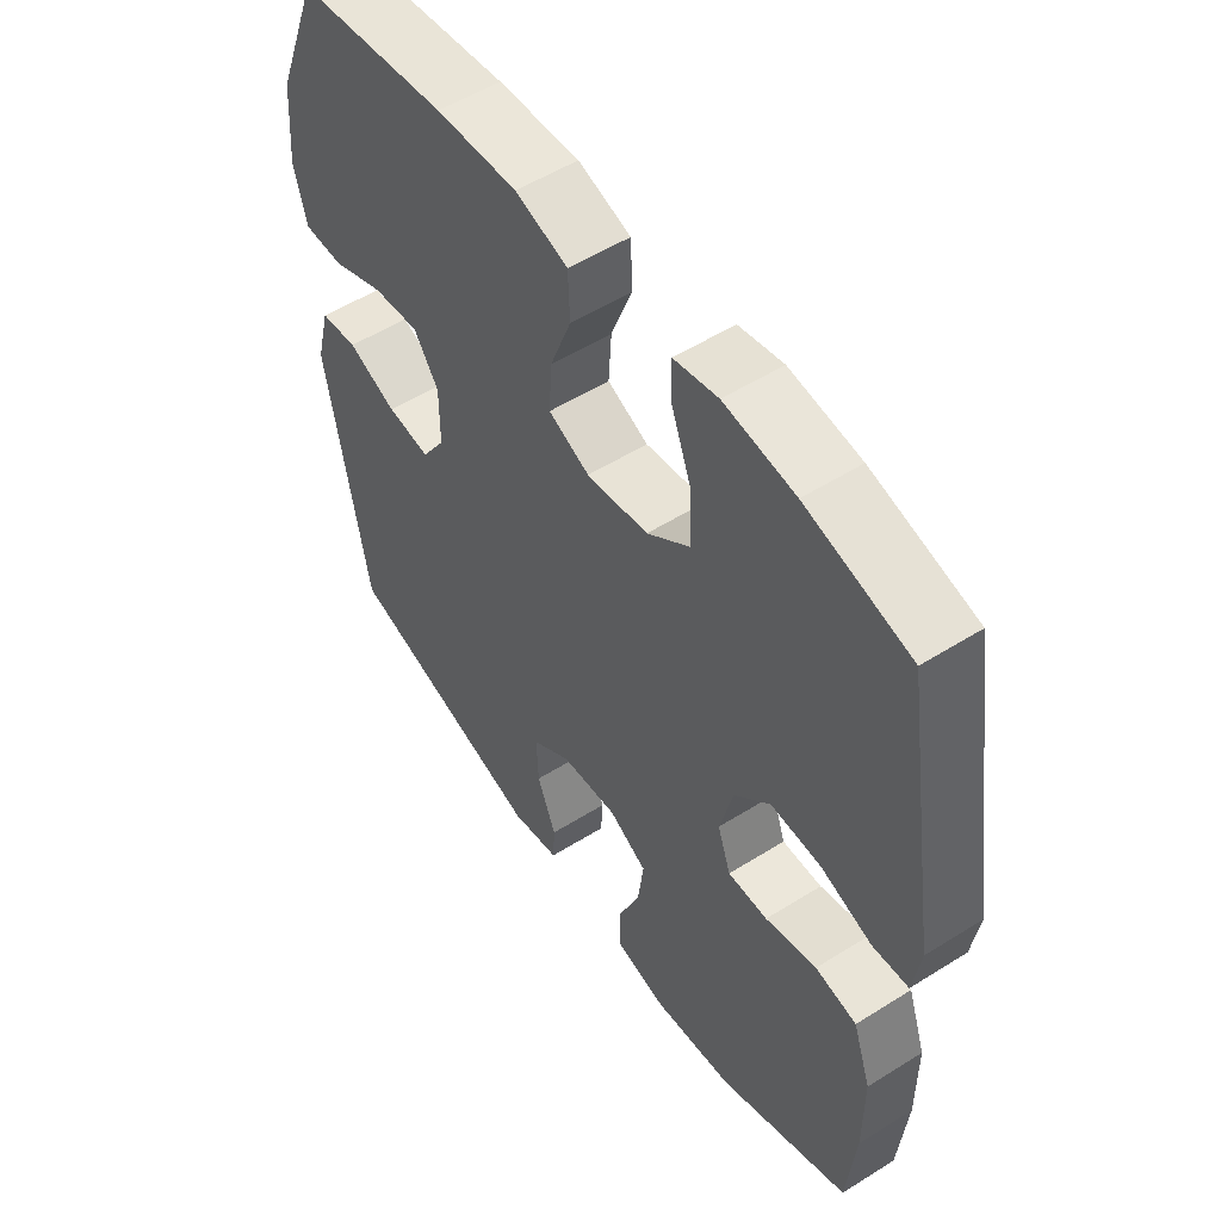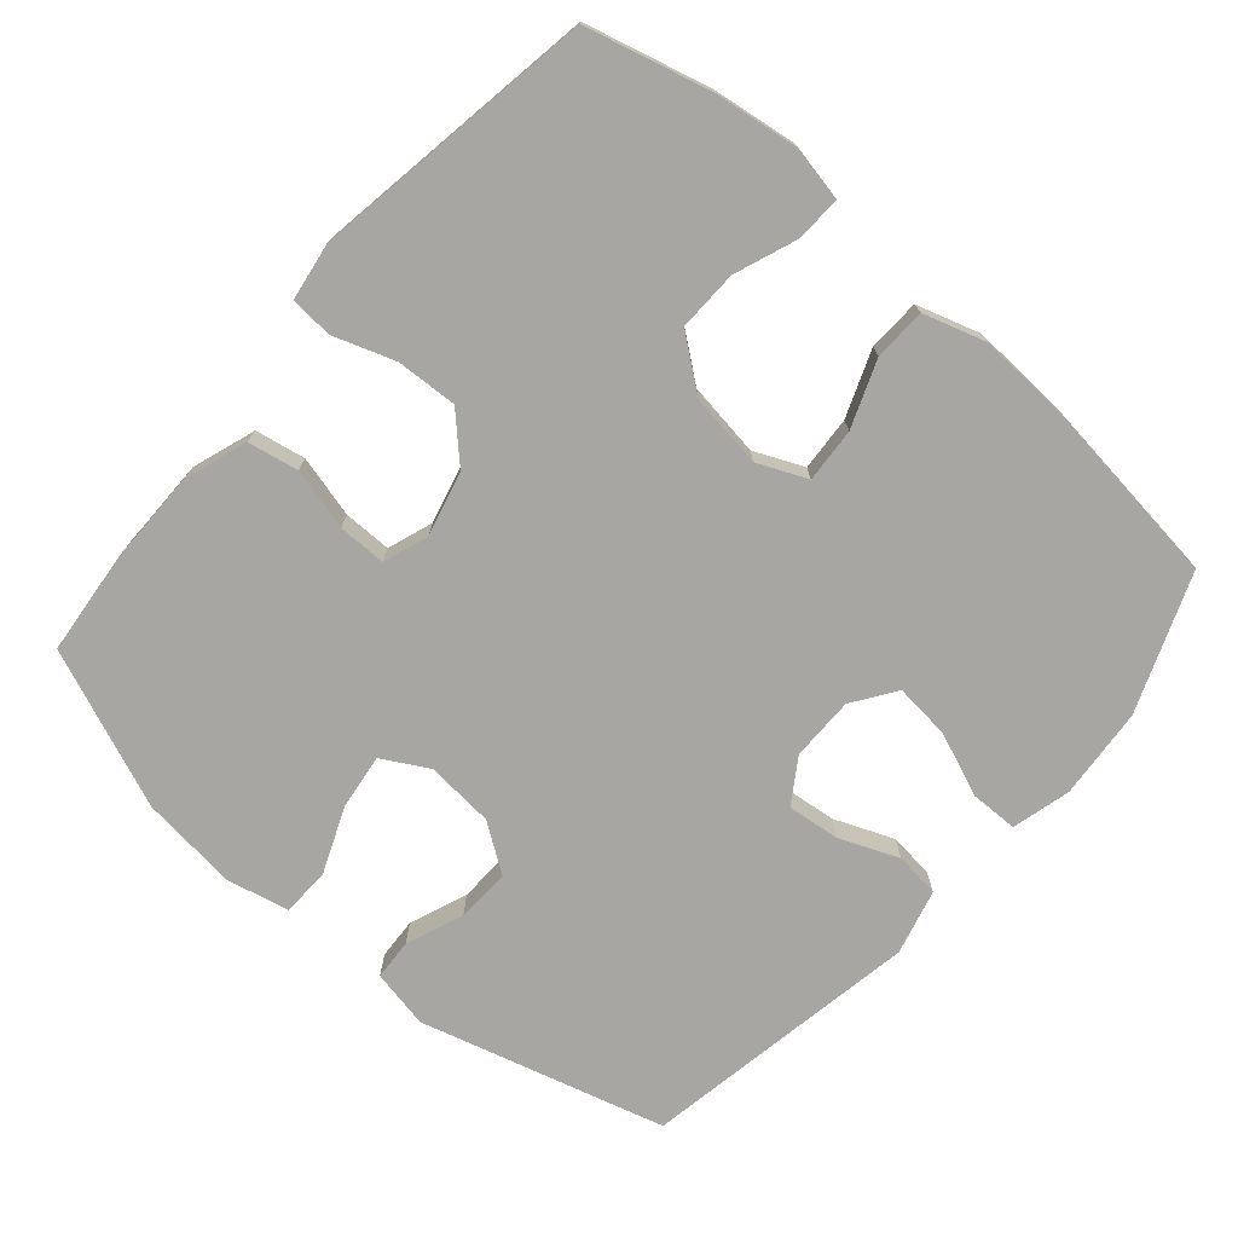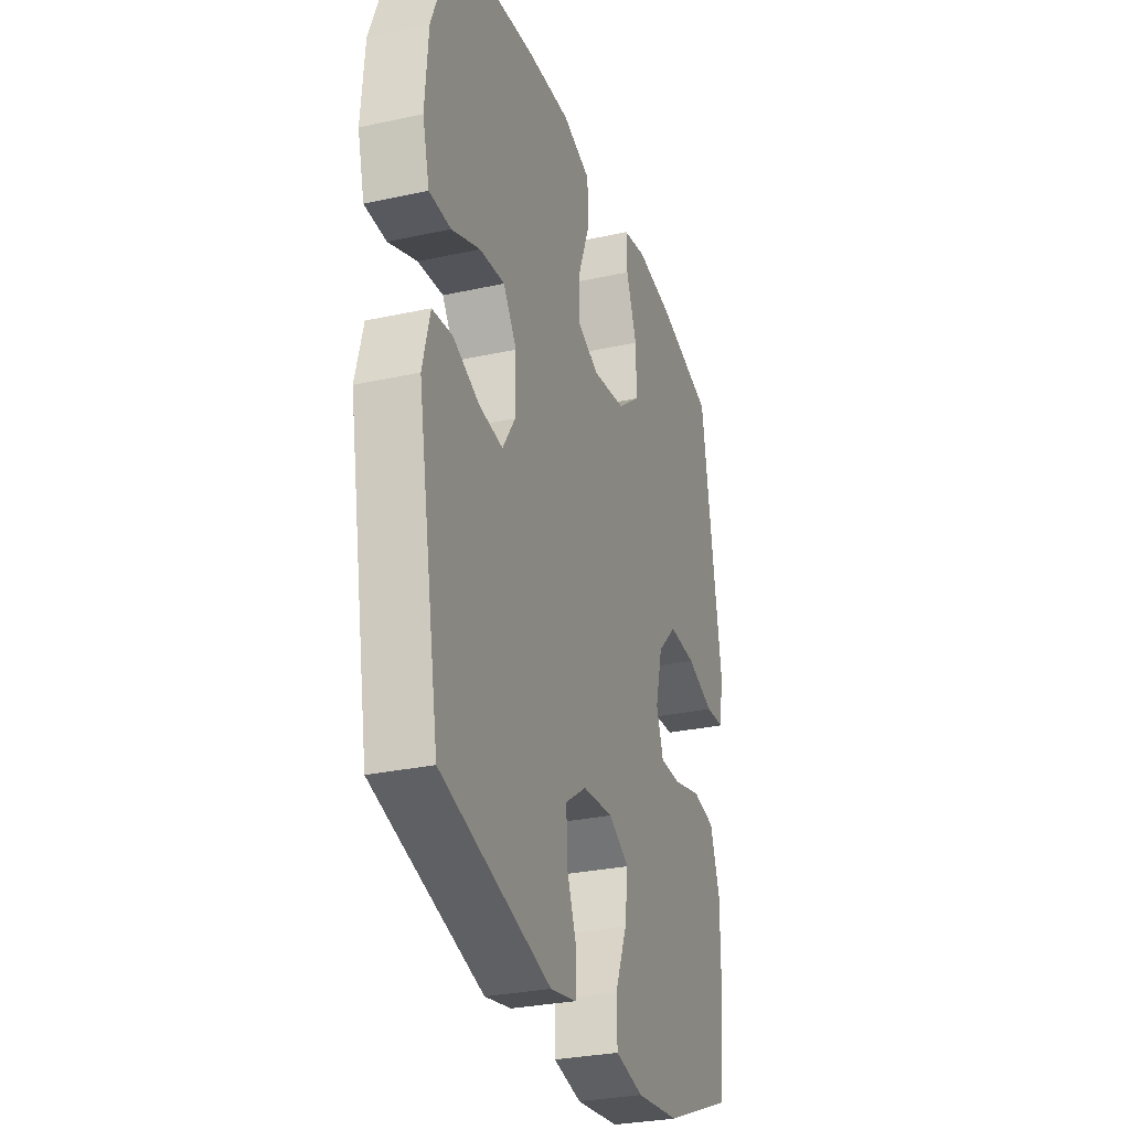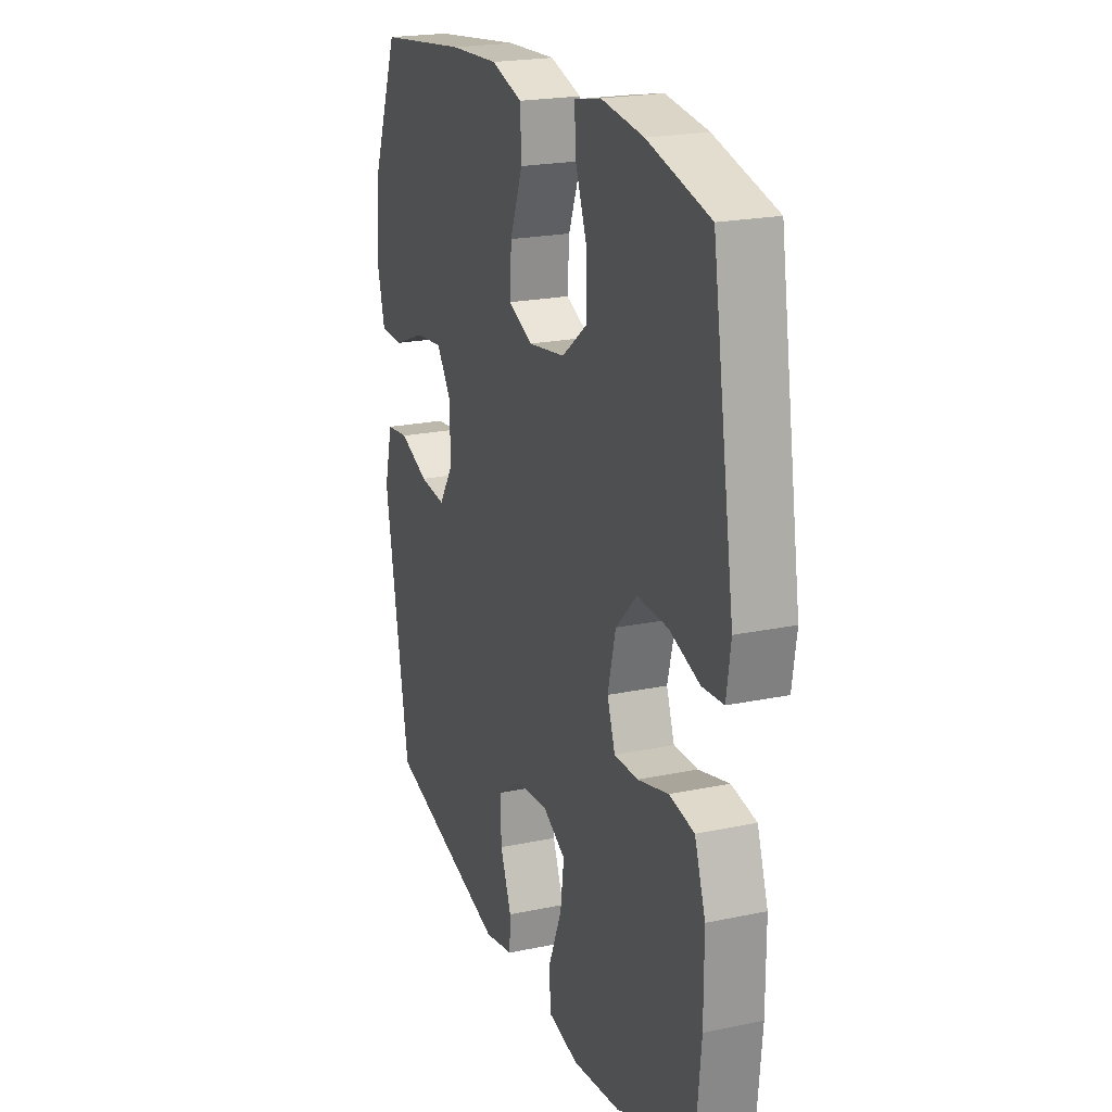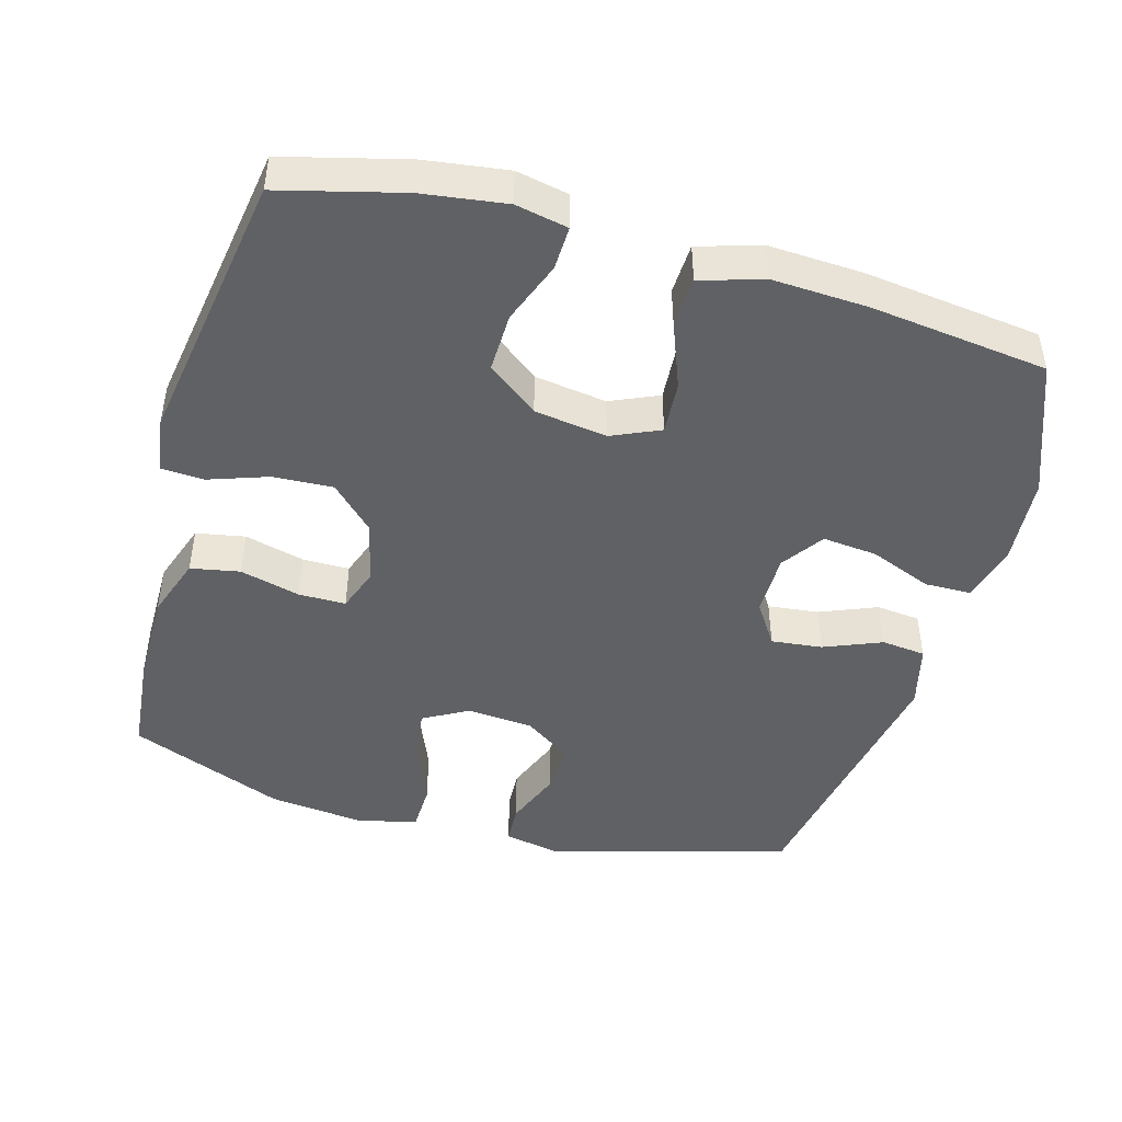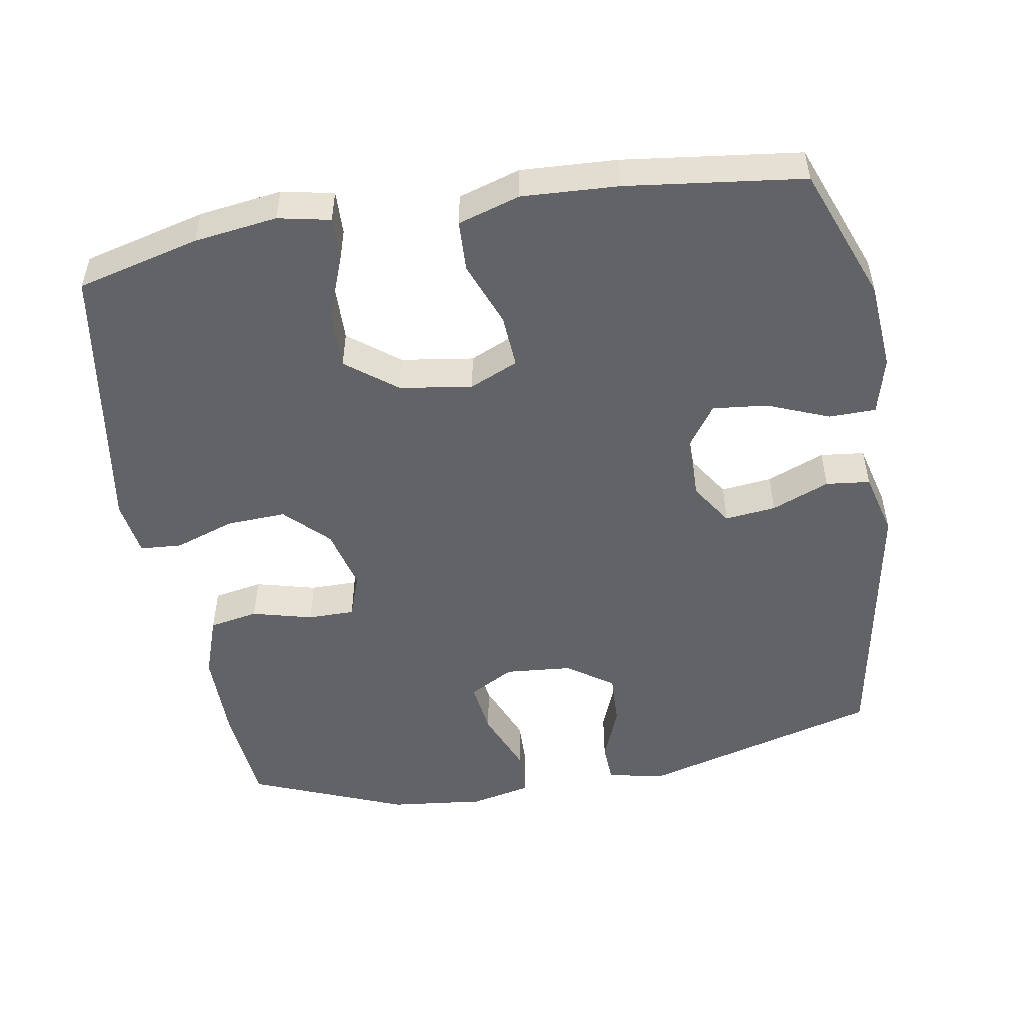
<metadata>
{"format":"obj","ext":"obj","renderer":"f3d","projection":"perspective","resolution":1024,"background":"white","views":[{"elev":53.5,"azim":-123.9,"up":"+Z"},{"elev":-74.3,"azim":-40.8,"up":"+Y"},{"elev":-29.5,"azim":107.9,"up":"+Z"},{"elev":21.2,"azim":-110.6,"up":"+Z"},{"elev":-46.1,"azim":-15.7,"up":"+Y"},{"elev":-50.9,"azim":9.7,"up":"+Y"}]}
</metadata>
<code>
v 0.5 0.07 -0.5
v 0.164 0.07 -0.594
v 0.083 0.07 -0.578
v 0.08 0.07 -0.522
v 0.111 0.07 -0.443
v 0.114 0.07 -0.369
v 0.049 0.07 -0.324
v -0.045 0.07 -0.316
v -0.108 0.07 -0.351
v -0.098 0.07 -0.427
v -0.061 0.07 -0.517
v -0.063 0.07 -0.584
v -0.149 0.07 -0.603
v -0.282 0.07 -0.588
v -0.5 0.07 -0.5
v -0.514 0.07 -0.356
v -0.514 0.07 -0.227
v -0.484 0.07 -0.14
v -0.415 0.07 -0.127
v -0.33 0.07 -0.149
v -0.264 0.07 -0.149
v -0.242 0.07 -0.087
v -0.264 0.07 0.001
v -0.323 0.07 0.06
v -0.407 0.07 0.056
v -0.491 0.07 0.027
v -0.55 0.07 0.031
v -0.562 0.07 0.11
v -0.5 0.07 0.5
v -0.328 0.07 0.544
v -0.211 0.07 0.56
v -0.138 0.07 0.545
v -0.14 0.07 0.483
v -0.173 0.07 0.396
v -0.175 0.07 0.313
v -0.104 0.07 0.258
v -0.002 0.07 0.243
v 0.066 0.07 0.273
v 0.061 0.07 0.348
v 0.026 0.07 0.439
v 0.029 0.07 0.511
v 0.116 0.07 0.538
v 0.251 0.07 0.531
v 0.5 0.07 0.5
v 0.573 0.07 0.311
v 0.583 0.07 0.186
v 0.562 0.07 0.105
v 0.496 0.07 0.104
v 0.409 0.07 0.139
v 0.332 0.07 0.147
v 0.291 0.07 0.088
v 0.291 0.07 0
v 0.33 0.07 -0.06
v 0.402 0.07 -0.052
v 0.483 0.07 -0.019
v 0.545 0.07 -0.026
v 0.568 0.07 -0.116
v 0.5 0 -0.5
v 0.164 0 -0.594
v 0.083 0 -0.578
v 0.08 0 -0.522
v 0.111 0 -0.443
v 0.114 0 -0.369
v 0.049 0 -0.324
v -0.045 0 -0.316
v -0.108 0 -0.351
v -0.098 0 -0.427
v -0.061 0 -0.517
v -0.063 0 -0.584
v -0.149 0 -0.603
v -0.282 0 -0.588
v -0.5 0 -0.5
v -0.514 0 -0.356
v -0.514 0 -0.227
v -0.484 0 -0.14
v -0.415 0 -0.127
v -0.33 0 -0.149
v -0.264 0 -0.149
v -0.242 0 -0.087
v -0.264 0 0.001
v -0.323 0 0.06
v -0.407 0 0.056
v -0.491 0 0.027
v -0.55 0 0.031
v -0.562 0 0.11
v -0.5 0 0.5
v -0.328 0 0.544
v -0.211 0 0.56
v -0.138 0 0.545
v -0.14 0 0.483
v -0.173 0 0.396
v -0.175 0 0.313
v -0.104 0 0.258
v -0.002 0 0.243
v 0.066 0 0.273
v 0.061 0 0.348
v 0.026 0 0.439
v 0.029 0 0.511
v 0.116 0 0.538
v 0.251 0 0.531
v 0.5 0 0.5
v 0.573 0 0.311
v 0.583 0 0.186
v 0.562 0 0.105
v 0.496 0 0.104
v 0.409 0 0.139
v 0.332 0 0.147
v 0.291 0 0.088
v 0.291 0 0
v 0.33 0 -0.06
v 0.402 0 -0.052
v 0.483 0 -0.019
v 0.545 0 -0.026
v 0.568 0 -0.116
f 3 4 5
f 2 3 5
f 1 2 5
f 57 1 5
f 56 57 5
f 55 56 5
f 54 55 5
f 53 54 5 6
f 52 53 6 7
f 51 52 7 8
f 50 51 8 9
f 47 48 49
f 46 47 49
f 45 46 49
f 44 45 49
f 43 44 49
f 42 43 49
f 41 42 49
f 40 41 49
f 39 40 49
f 38 39 49 50
f 37 38 50 9
f 32 33 34
f 31 32 34
f 30 31 34
f 29 30 34
f 28 29 34
f 27 28 34
f 26 27 34
f 25 26 34
f 24 25 34 35
f 23 24 35 36
f 18 19 20
f 17 18 20
f 16 17 20
f 15 16 20
f 14 15 20
f 13 14 20
f 12 13 20
f 11 12 20
f 10 11 20
f 9 10 20 21
f 36 37 9
f 23 36 9
f 22 23 9
f 9 21 22
f 62 61 60
f 62 60 59
f 62 59 58
f 62 58 114
f 62 114 113
f 62 113 112
f 62 112 111
f 63 62 111 110
f 64 63 110 109
f 65 64 109 108
f 66 65 108 107
f 106 105 104
f 106 104 103
f 106 103 102
f 106 102 101
f 106 101 100
f 106 100 99
f 106 99 98
f 106 98 97
f 106 97 96
f 107 106 96 95
f 66 107 95 94
f 91 90 89
f 91 89 88
f 91 88 87
f 91 87 86
f 91 86 85
f 91 85 84
f 91 84 83
f 91 83 82
f 92 91 82 81
f 93 92 81 80
f 77 76 75
f 77 75 74
f 77 74 73
f 77 73 72
f 77 72 71
f 77 71 70
f 77 70 69
f 77 69 68
f 77 68 67
f 78 77 67 66
f 66 94 93
f 66 93 80
f 66 80 79
f 79 78 66
f 1 58 59 2
f 2 59 60 3
f 3 60 61 4
f 4 61 62 5
f 5 62 63 6
f 6 63 64 7
f 7 64 65 8
f 8 65 66 9
f 9 66 67 10
f 10 67 68 11
f 11 68 69 12
f 12 69 70 13
f 13 70 71 14
f 14 71 72 15
f 15 72 73 16
f 16 73 74 17
f 17 74 75 18
f 18 75 76 19
f 19 76 77 20
f 20 77 78 21
f 21 78 79 22
f 22 79 80 23
f 23 80 81 24
f 24 81 82 25
f 25 82 83 26
f 26 83 84 27
f 27 84 85 28
f 28 85 86 29
f 29 86 87 30
f 30 87 88 31
f 31 88 89 32
f 32 89 90 33
f 33 90 91 34
f 34 91 92 35
f 35 92 93 36
f 36 93 94 37
f 37 94 95 38
f 38 95 96 39
f 39 96 97 40
f 40 97 98 41
f 41 98 99 42
f 42 99 100 43
f 43 100 101 44
f 44 101 102 45
f 45 102 103 46
f 46 103 104 47
f 47 104 105 48
f 48 105 106 49
f 49 106 107 50
f 50 107 108 51
f 51 108 109 52
f 52 109 110 53
f 53 110 111 54
f 54 111 112 55
f 55 112 113 56
f 56 113 114 57
f 57 114 58 1

</code>
